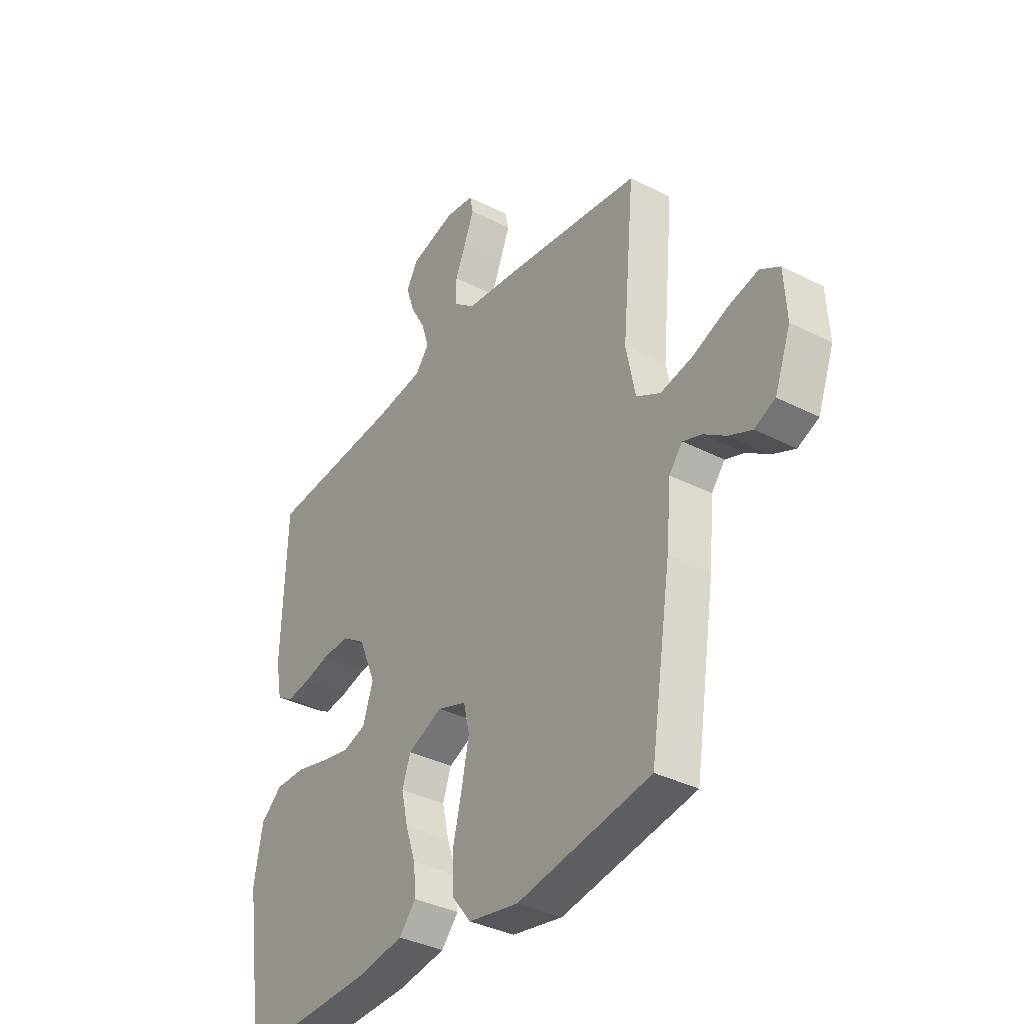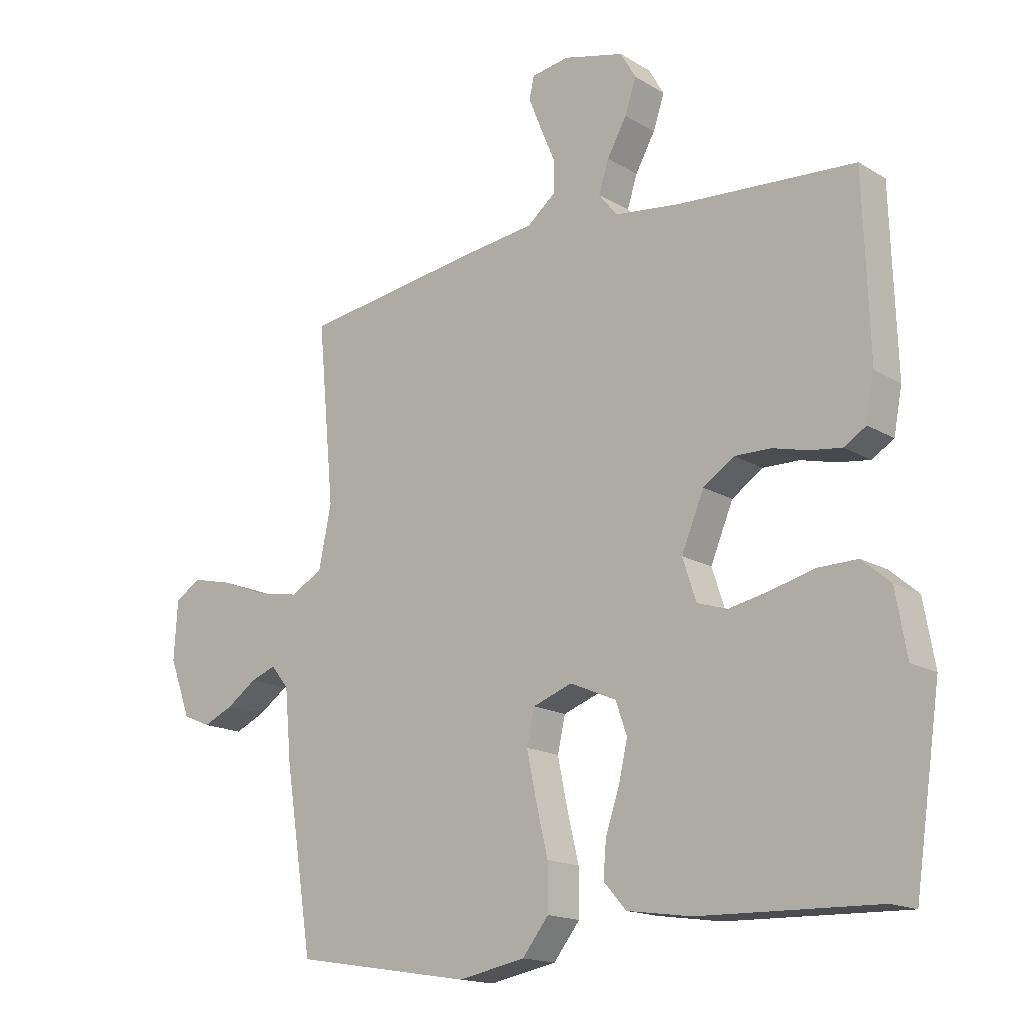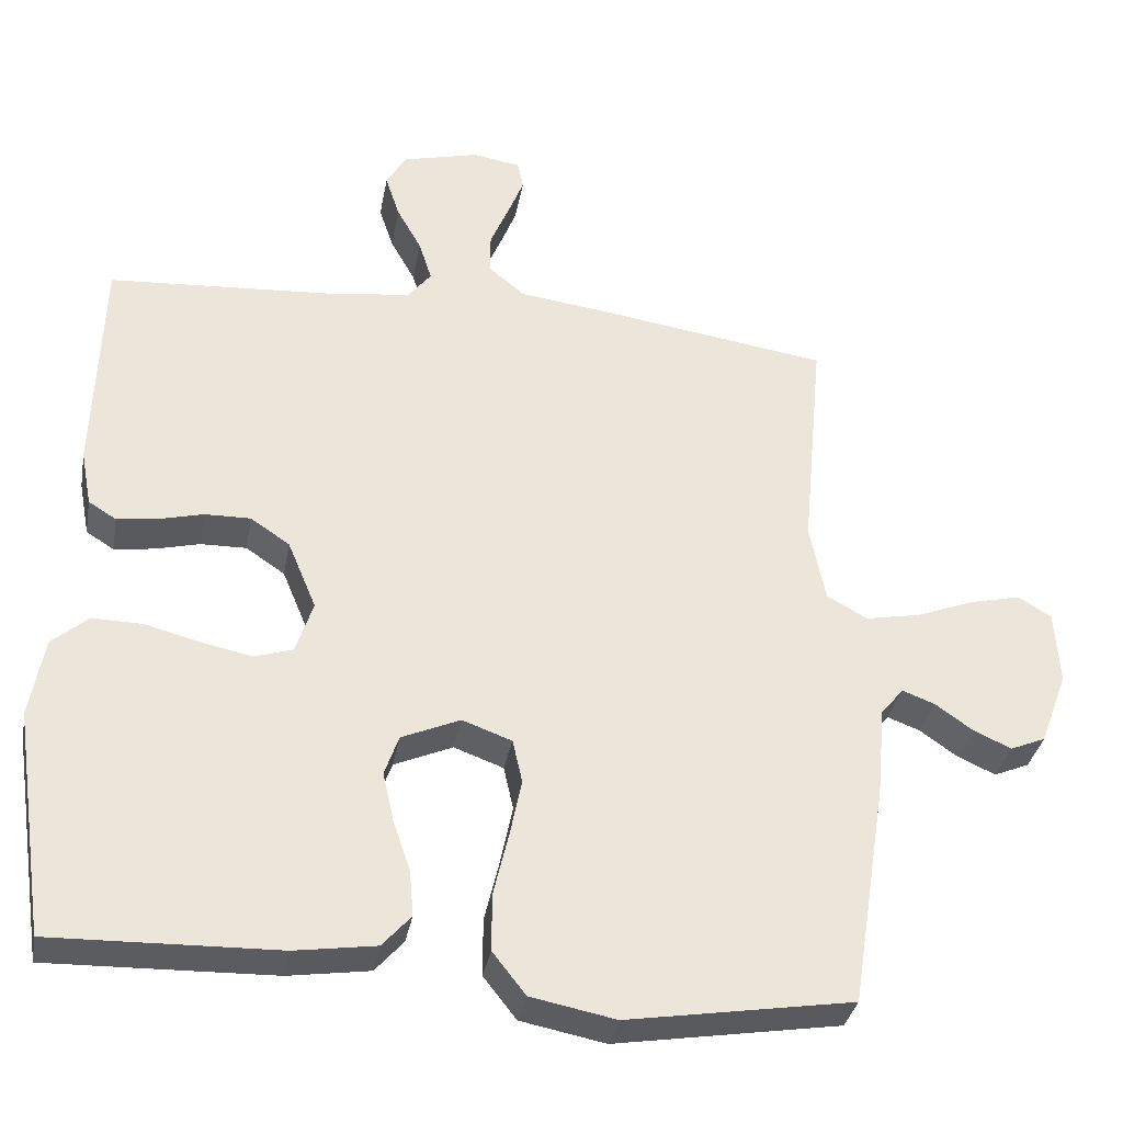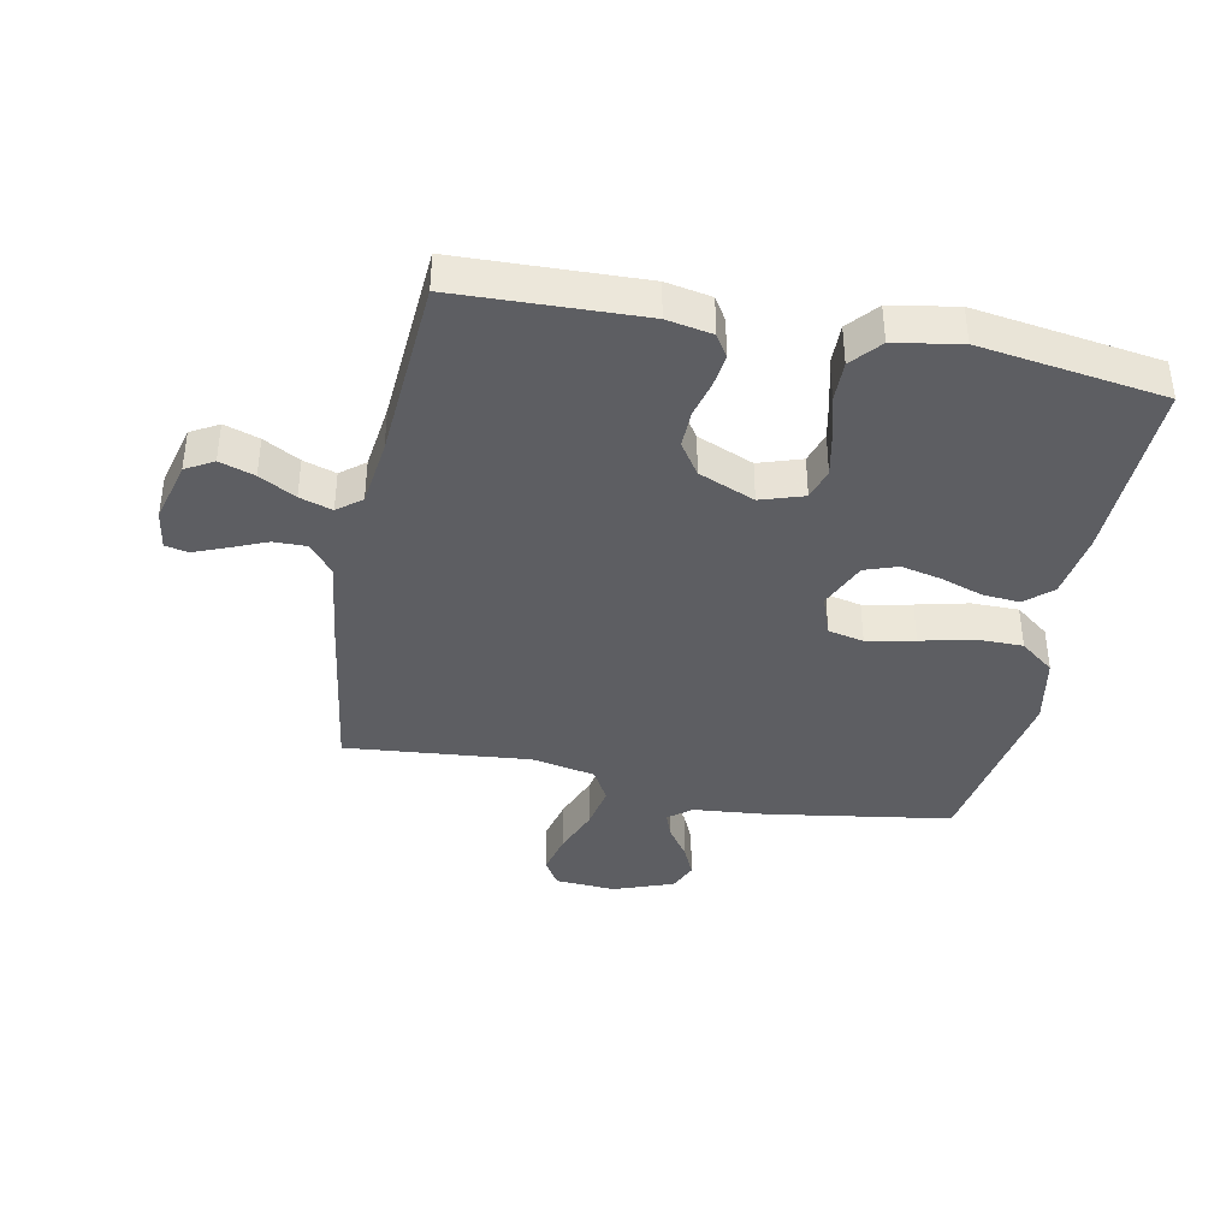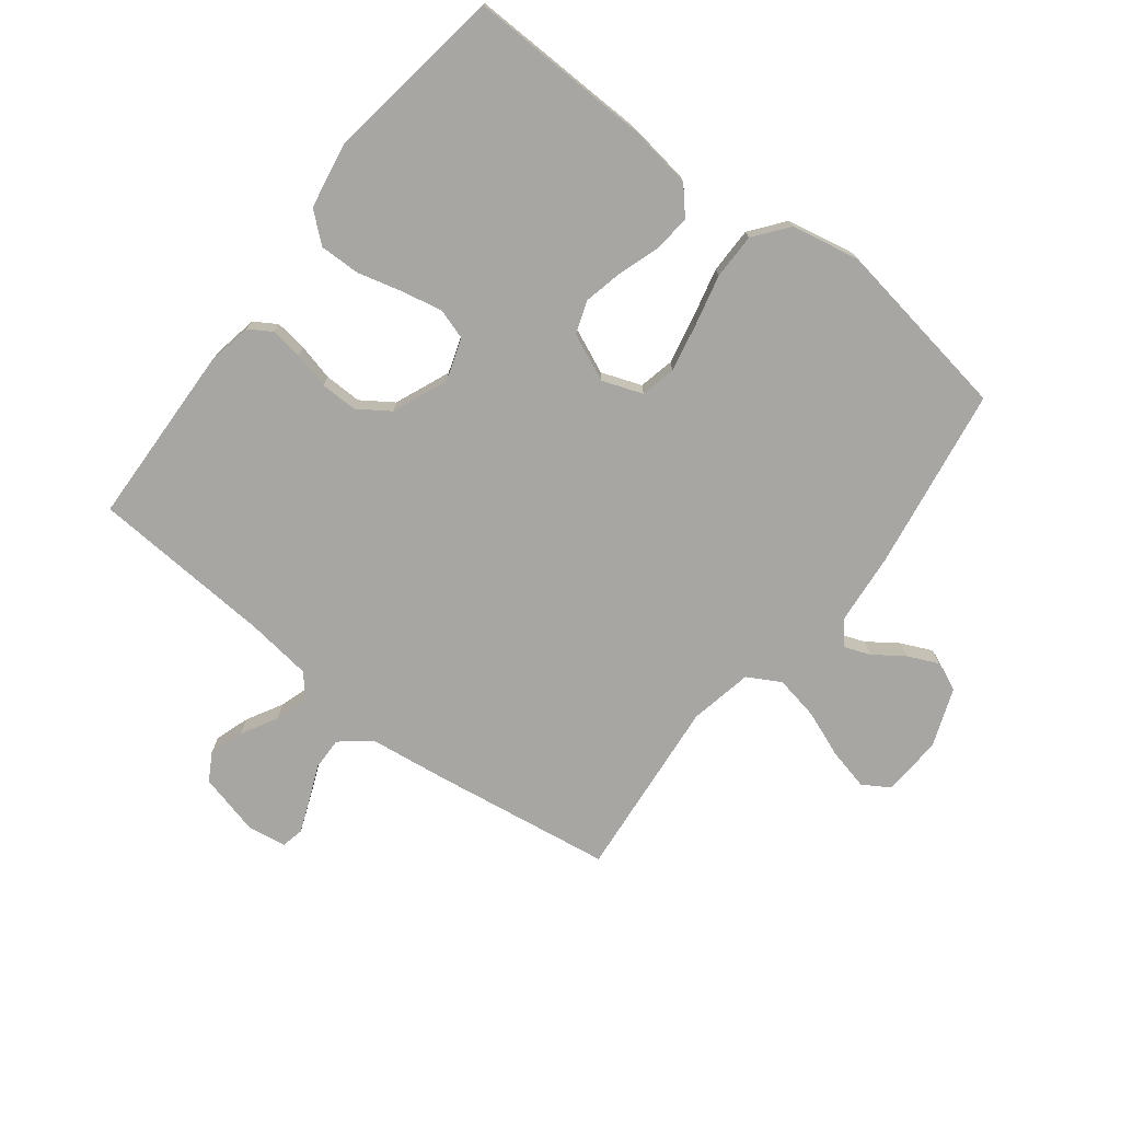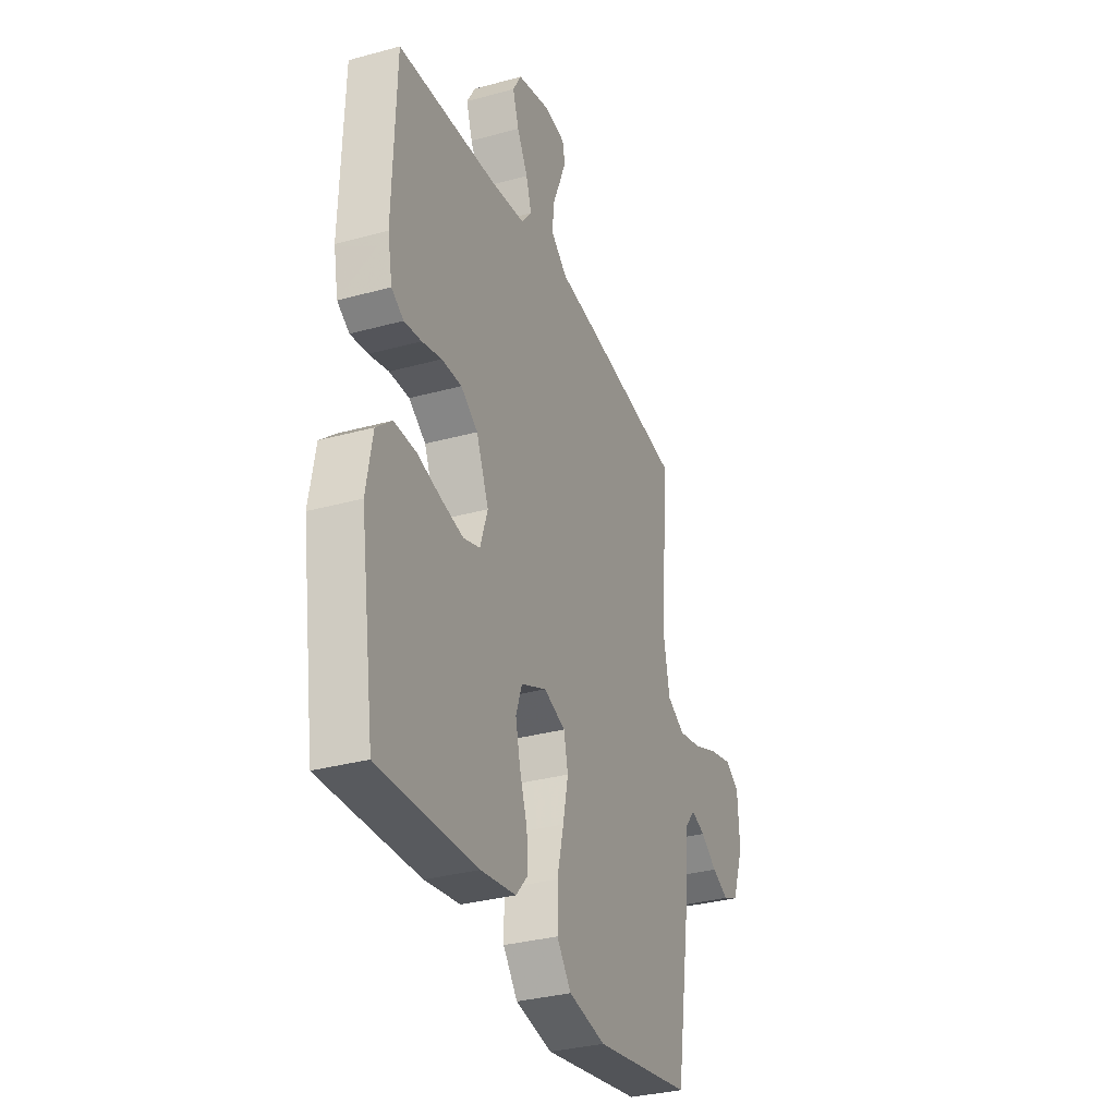
<metadata>
{"format":"obj","ext":"obj","renderer":"f3d","projection":"perspective","resolution":1024,"background":"white","views":[{"elev":-36.2,"azim":-123.8,"up":"+Z"},{"elev":-16.2,"azim":39.4,"up":"+Z"},{"elev":-34.1,"azim":169.7,"up":"+Z"},{"elev":-39.2,"azim":78.7,"up":"+Y"},{"elev":-74.3,"azim":142.4,"up":"+Y"},{"elev":-32.3,"azim":111.1,"up":"+Z"}]}
</metadata>
<code>
v -0.5 0.07 0.5
v -0.2 0.07 0.544
v -0.074 0.07 0.56
v -0.025 0.07 0.6
v -0.026 0.07 0.654
v -0.051 0.07 0.713
v -0.072 0.07 0.766
v -0.064 0.07 0.803
v 0 0.07 0.813
v 0.102 0.07 0.787
v 0.128 0.07 0.742
v 0.109 0.07 0.685
v 0.076 0.07 0.626
v 0.059 0.07 0.573
v 0.09 0.07 0.534
v 0.2 0.07 0.52
v 0.5 0.07 0.5
v 0.51 0.07 0.2
v 0.496 0.07 0.126
v 0.459 0.07 0.103
v 0.406 0.07 0.11
v 0.346 0.07 0.125
v 0.285 0.07 0.126
v 0.233 0.07 0.091
v 0.195 0.07 0
v 0.218 0.07 -0.07
v 0.269 0.07 -0.086
v 0.337 0.07 -0.072
v 0.41 0.07 -0.053
v 0.477 0.07 -0.052
v 0.525 0.07 -0.093
v 0.544 0.07 -0.2
v 0.5 0.07 -0.5
v 0.2 0.07 -0.492
v 0.092 0.07 -0.476
v 0.054 0.07 -0.433
v 0.059 0.07 -0.373
v 0.082 0.07 -0.305
v 0.097 0.07 -0.239
v 0.078 0.07 -0.185
v 0 0.07 -0.151
v -0.066 0.07 -0.175
v -0.079 0.07 -0.233
v -0.063 0.07 -0.311
v -0.043 0.07 -0.395
v -0.043 0.07 -0.471
v -0.087 0.07 -0.527
v -0.2 0.07 -0.549
v -0.5 0.07 -0.5
v -0.547 0.07 -0.2
v -0.558 0.07 -0.08
v -0.588 0.07 -0.043
v -0.631 0.07 -0.059
v -0.681 0.07 -0.094
v -0.732 0.07 -0.117
v -0.779 0.07 -0.097
v -0.815 0.07 0
v -0.809 0.07 0.099
v -0.765 0.07 0.126
v -0.697 0.07 0.11
v -0.62 0.07 0.08
v -0.547 0.07 0.066
v -0.493 0.07 0.096
v -0.472 0.07 0.2
v -0.5 0 0.5
v -0.2 0 0.544
v -0.074 0 0.56
v -0.025 0 0.6
v -0.026 0 0.654
v -0.051 0 0.713
v -0.072 0 0.766
v -0.064 0 0.803
v 0 0 0.813
v 0.102 0 0.787
v 0.128 0 0.742
v 0.109 0 0.685
v 0.076 0 0.626
v 0.059 0 0.573
v 0.09 0 0.534
v 0.2 0 0.52
v 0.5 0 0.5
v 0.51 0 0.2
v 0.496 0 0.126
v 0.459 0 0.103
v 0.406 0 0.11
v 0.346 0 0.125
v 0.285 0 0.126
v 0.233 0 0.091
v 0.195 0 0
v 0.218 0 -0.07
v 0.269 0 -0.086
v 0.337 0 -0.072
v 0.41 0 -0.053
v 0.477 0 -0.052
v 0.525 0 -0.093
v 0.544 0 -0.2
v 0.5 0 -0.5
v 0.2 0 -0.492
v 0.092 0 -0.476
v 0.054 0 -0.433
v 0.059 0 -0.373
v 0.082 0 -0.305
v 0.097 0 -0.239
v 0.078 0 -0.185
v 0 0 -0.151
v -0.066 0 -0.175
v -0.079 0 -0.233
v -0.063 0 -0.311
v -0.043 0 -0.395
v -0.043 0 -0.471
v -0.087 0 -0.527
v -0.2 0 -0.549
v -0.5 0 -0.5
v -0.547 0 -0.2
v -0.558 0 -0.08
v -0.588 0 -0.043
v -0.631 0 -0.059
v -0.681 0 -0.094
v -0.732 0 -0.117
v -0.779 0 -0.097
v -0.815 0 0
v -0.809 0 0.099
v -0.765 0 0.126
v -0.697 0 0.11
v -0.62 0 0.08
v -0.547 0 0.066
v -0.493 0 0.096
v -0.472 0 0.2
f 59 60 61
f 58 59 61
f 57 58 61
f 56 57 61
f 55 56 61
f 54 55 61
f 53 54 61
f 52 53 61 62
f 51 52 62 63
f 50 51 63
f 49 50 63
f 48 49 63
f 47 48 63
f 46 47 63
f 45 46 63
f 44 45 63
f 36 37 38
f 35 36 38
f 34 35 38
f 33 34 38
f 32 33 38
f 31 32 38
f 30 31 38
f 29 30 38
f 28 29 38
f 27 28 38 39
f 26 27 39 40
f 20 21 22
f 19 20 22
f 18 19 22
f 17 18 22
f 16 17 22
f 15 16 22 23
f 14 15 23 24
f 11 12 13
f 10 11 13
f 9 10 13
f 8 9 13
f 7 8 13
f 6 7 13
f 5 6 13
f 4 5 13 14
f 14 24 25
f 4 14 25
f 3 4 25
f 26 40 41
f 25 26 41
f 3 25 41
f 2 3 41
f 1 2 41
f 64 1 41
f 64 41 42
f 43 44 63 64
f 42 43 64
f 125 124 123
f 125 123 122
f 125 122 121
f 125 121 120
f 125 120 119
f 125 119 118
f 125 118 117
f 126 125 117 116
f 127 126 116 115
f 127 115 114
f 127 114 113
f 127 113 112
f 127 112 111
f 127 111 110
f 127 110 109
f 127 109 108
f 102 101 100
f 102 100 99
f 102 99 98
f 102 98 97
f 102 97 96
f 102 96 95
f 102 95 94
f 102 94 93
f 102 93 92
f 103 102 92 91
f 104 103 91 90
f 86 85 84
f 86 84 83
f 86 83 82
f 86 82 81
f 86 81 80
f 87 86 80 79
f 88 87 79 78
f 77 76 75
f 77 75 74
f 77 74 73
f 77 73 72
f 77 72 71
f 77 71 70
f 77 70 69
f 78 77 69 68
f 89 88 78
f 89 78 68
f 89 68 67
f 105 104 90
f 105 90 89
f 105 89 67
f 105 67 66
f 105 66 65
f 105 65 128
f 106 105 128
f 128 127 108 107
f 128 107 106
f 1 65 66 2
f 2 66 67 3
f 3 67 68 4
f 4 68 69 5
f 5 69 70 6
f 6 70 71 7
f 7 71 72 8
f 8 72 73 9
f 9 73 74 10
f 10 74 75 11
f 11 75 76 12
f 12 76 77 13
f 13 77 78 14
f 14 78 79 15
f 15 79 80 16
f 16 80 81 17
f 17 81 82 18
f 18 82 83 19
f 19 83 84 20
f 20 84 85 21
f 21 85 86 22
f 22 86 87 23
f 23 87 88 24
f 24 88 89 25
f 25 89 90 26
f 26 90 91 27
f 27 91 92 28
f 28 92 93 29
f 29 93 94 30
f 30 94 95 31
f 31 95 96 32
f 32 96 97 33
f 33 97 98 34
f 34 98 99 35
f 35 99 100 36
f 36 100 101 37
f 37 101 102 38
f 38 102 103 39
f 39 103 104 40
f 40 104 105 41
f 41 105 106 42
f 42 106 107 43
f 43 107 108 44
f 44 108 109 45
f 45 109 110 46
f 46 110 111 47
f 47 111 112 48
f 48 112 113 49
f 49 113 114 50
f 50 114 115 51
f 51 115 116 52
f 52 116 117 53
f 53 117 118 54
f 54 118 119 55
f 55 119 120 56
f 56 120 121 57
f 57 121 122 58
f 58 122 123 59
f 59 123 124 60
f 60 124 125 61
f 61 125 126 62
f 62 126 127 63
f 63 127 128 64
f 64 128 65 1

</code>
